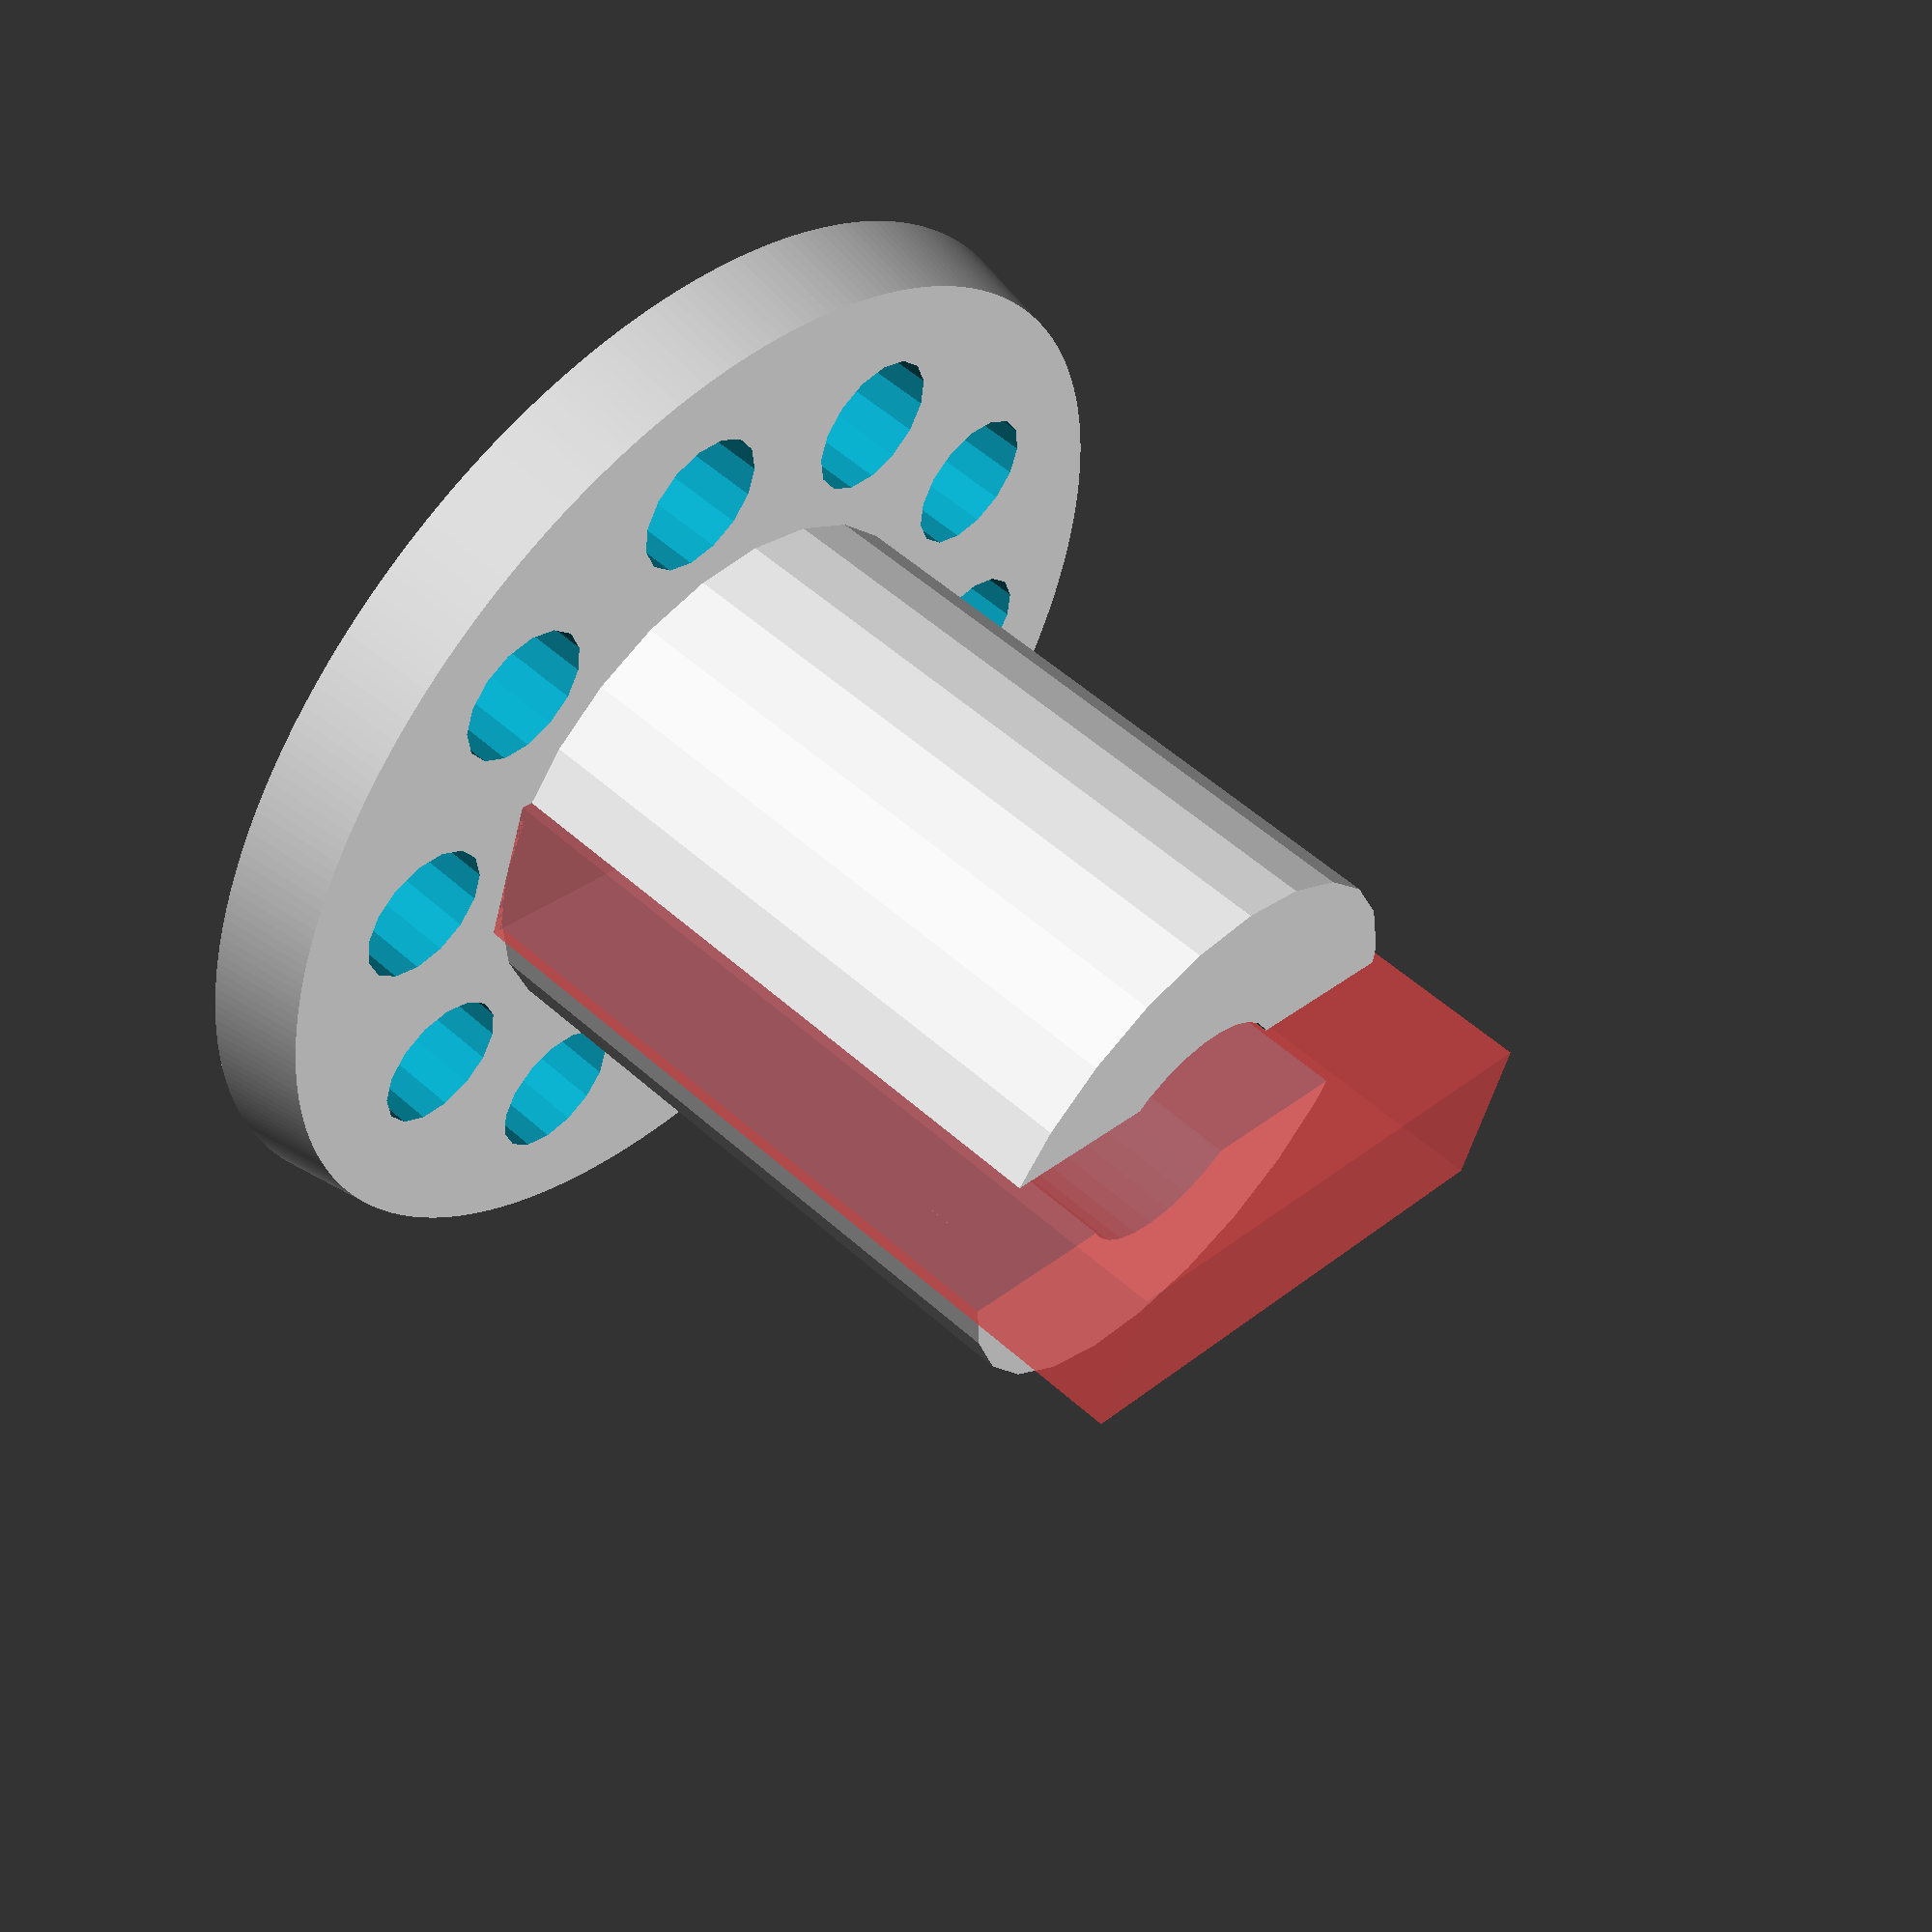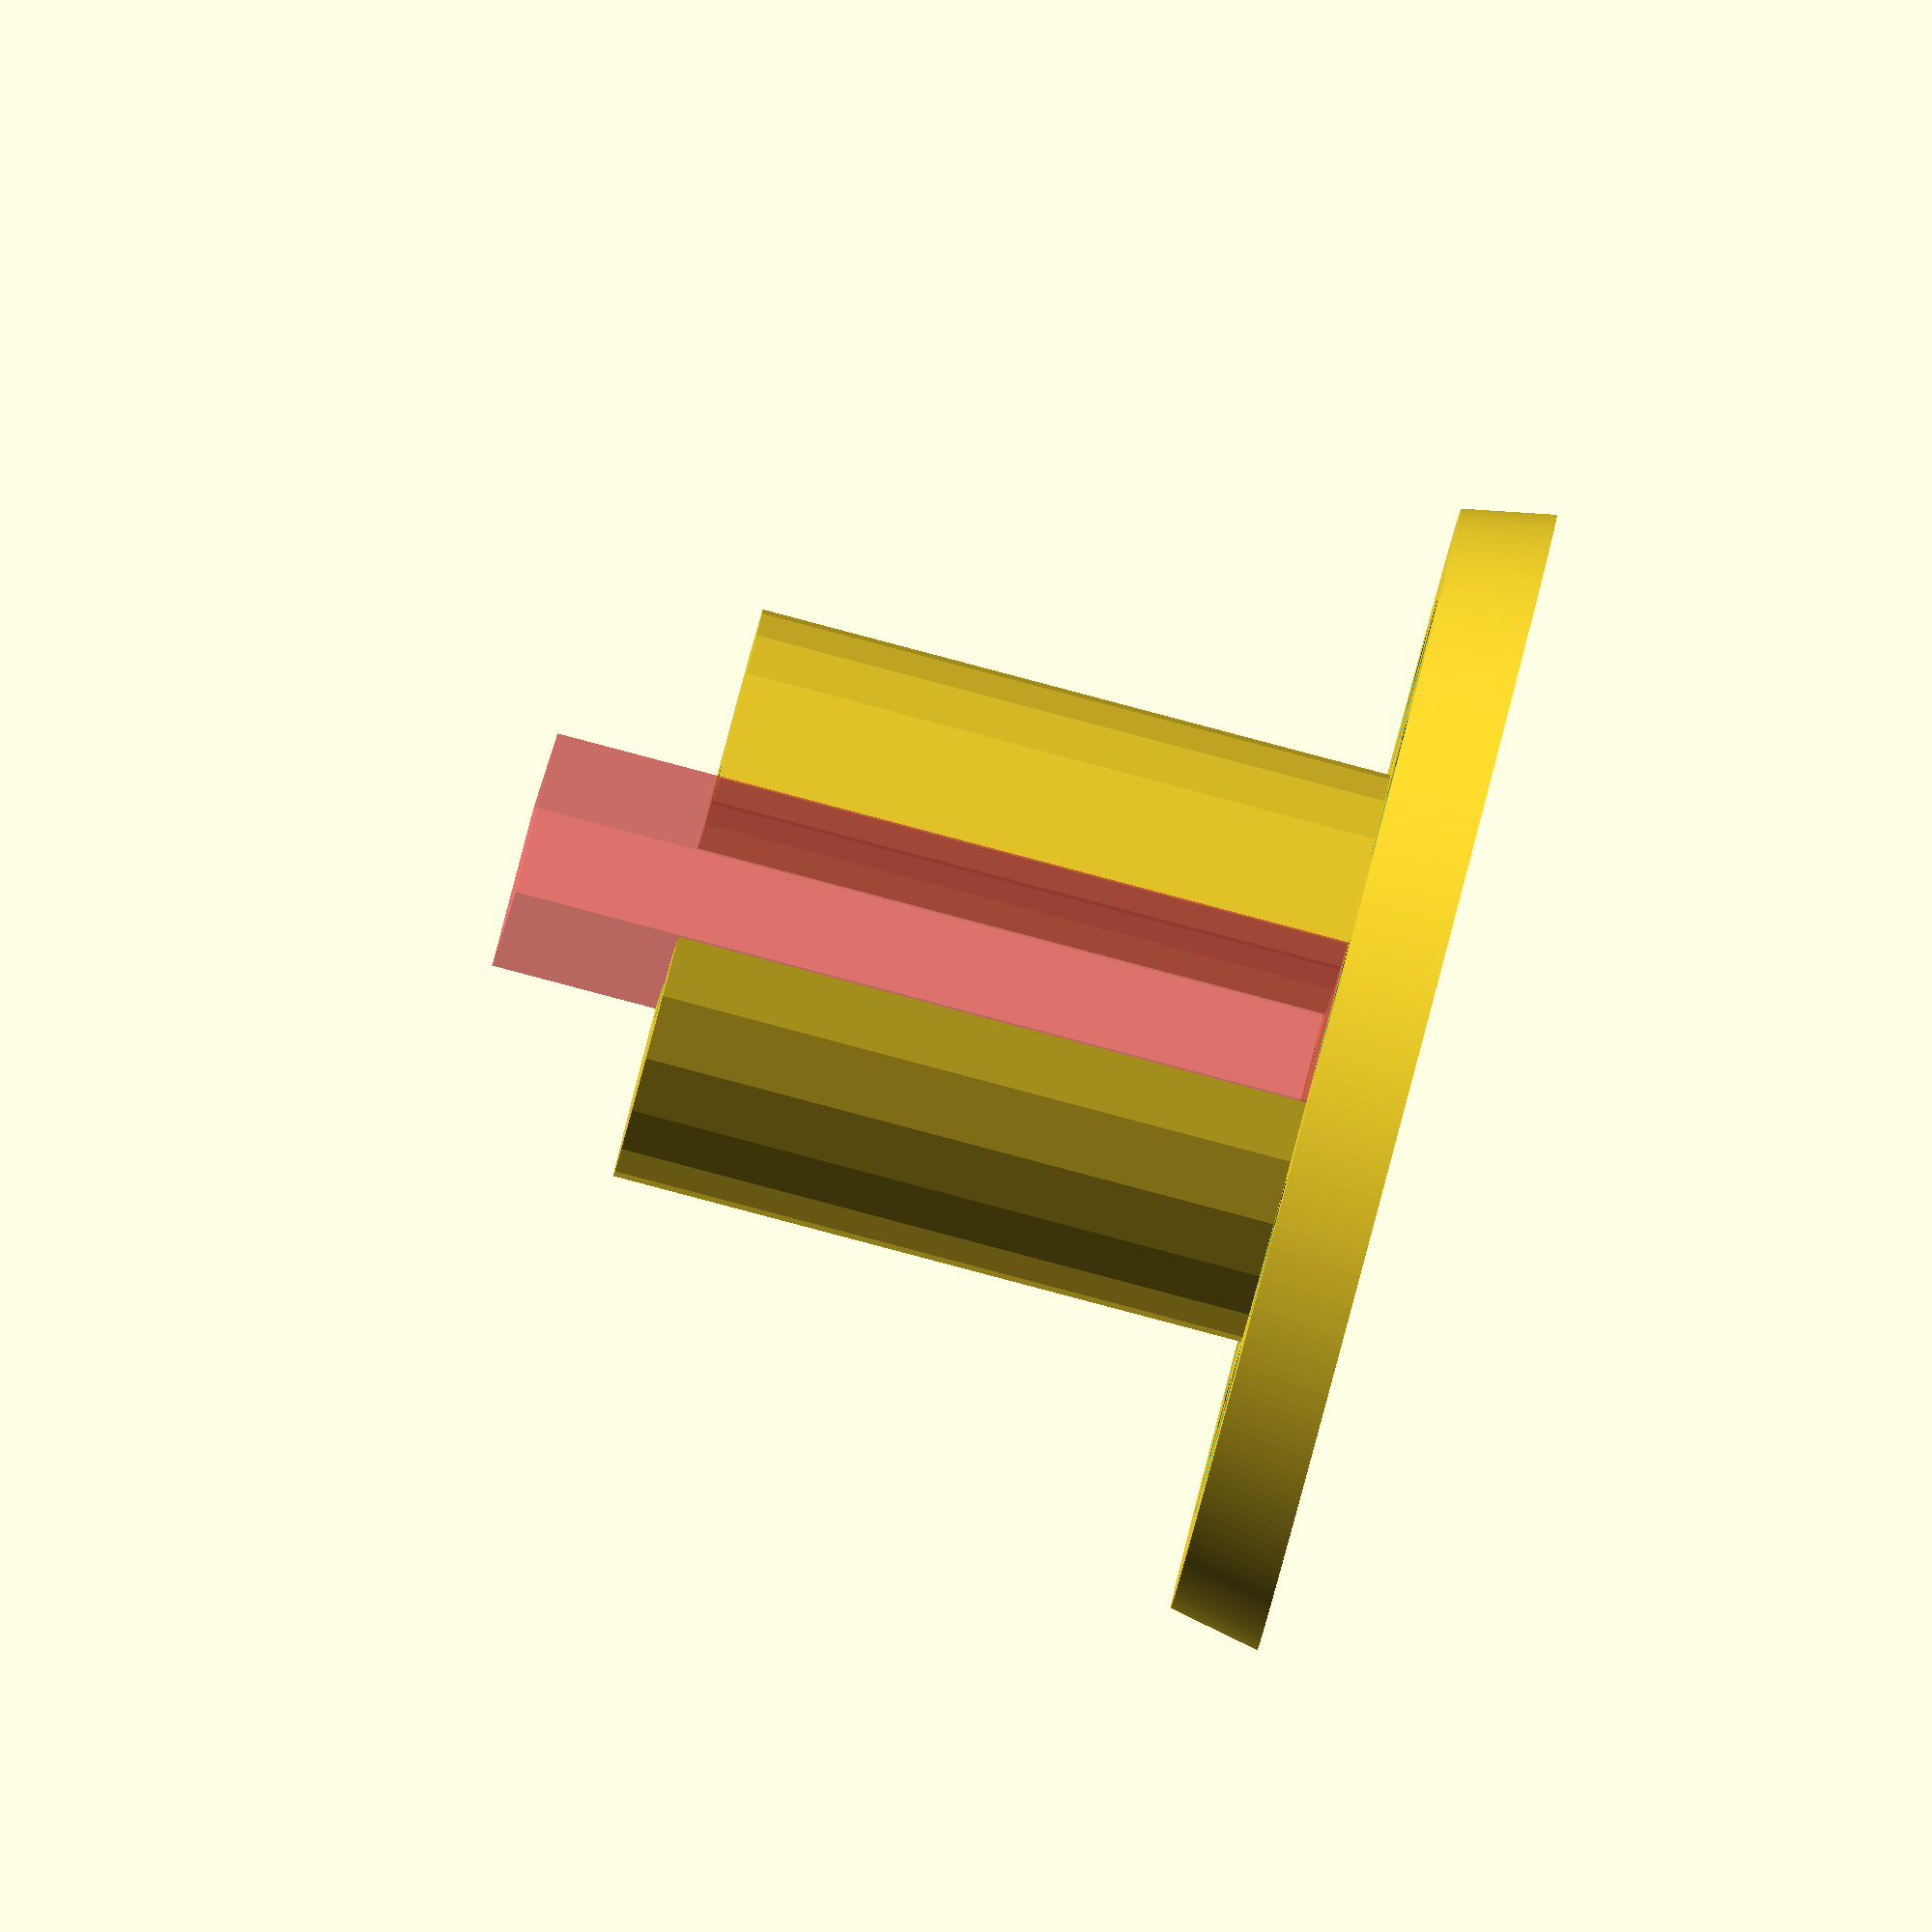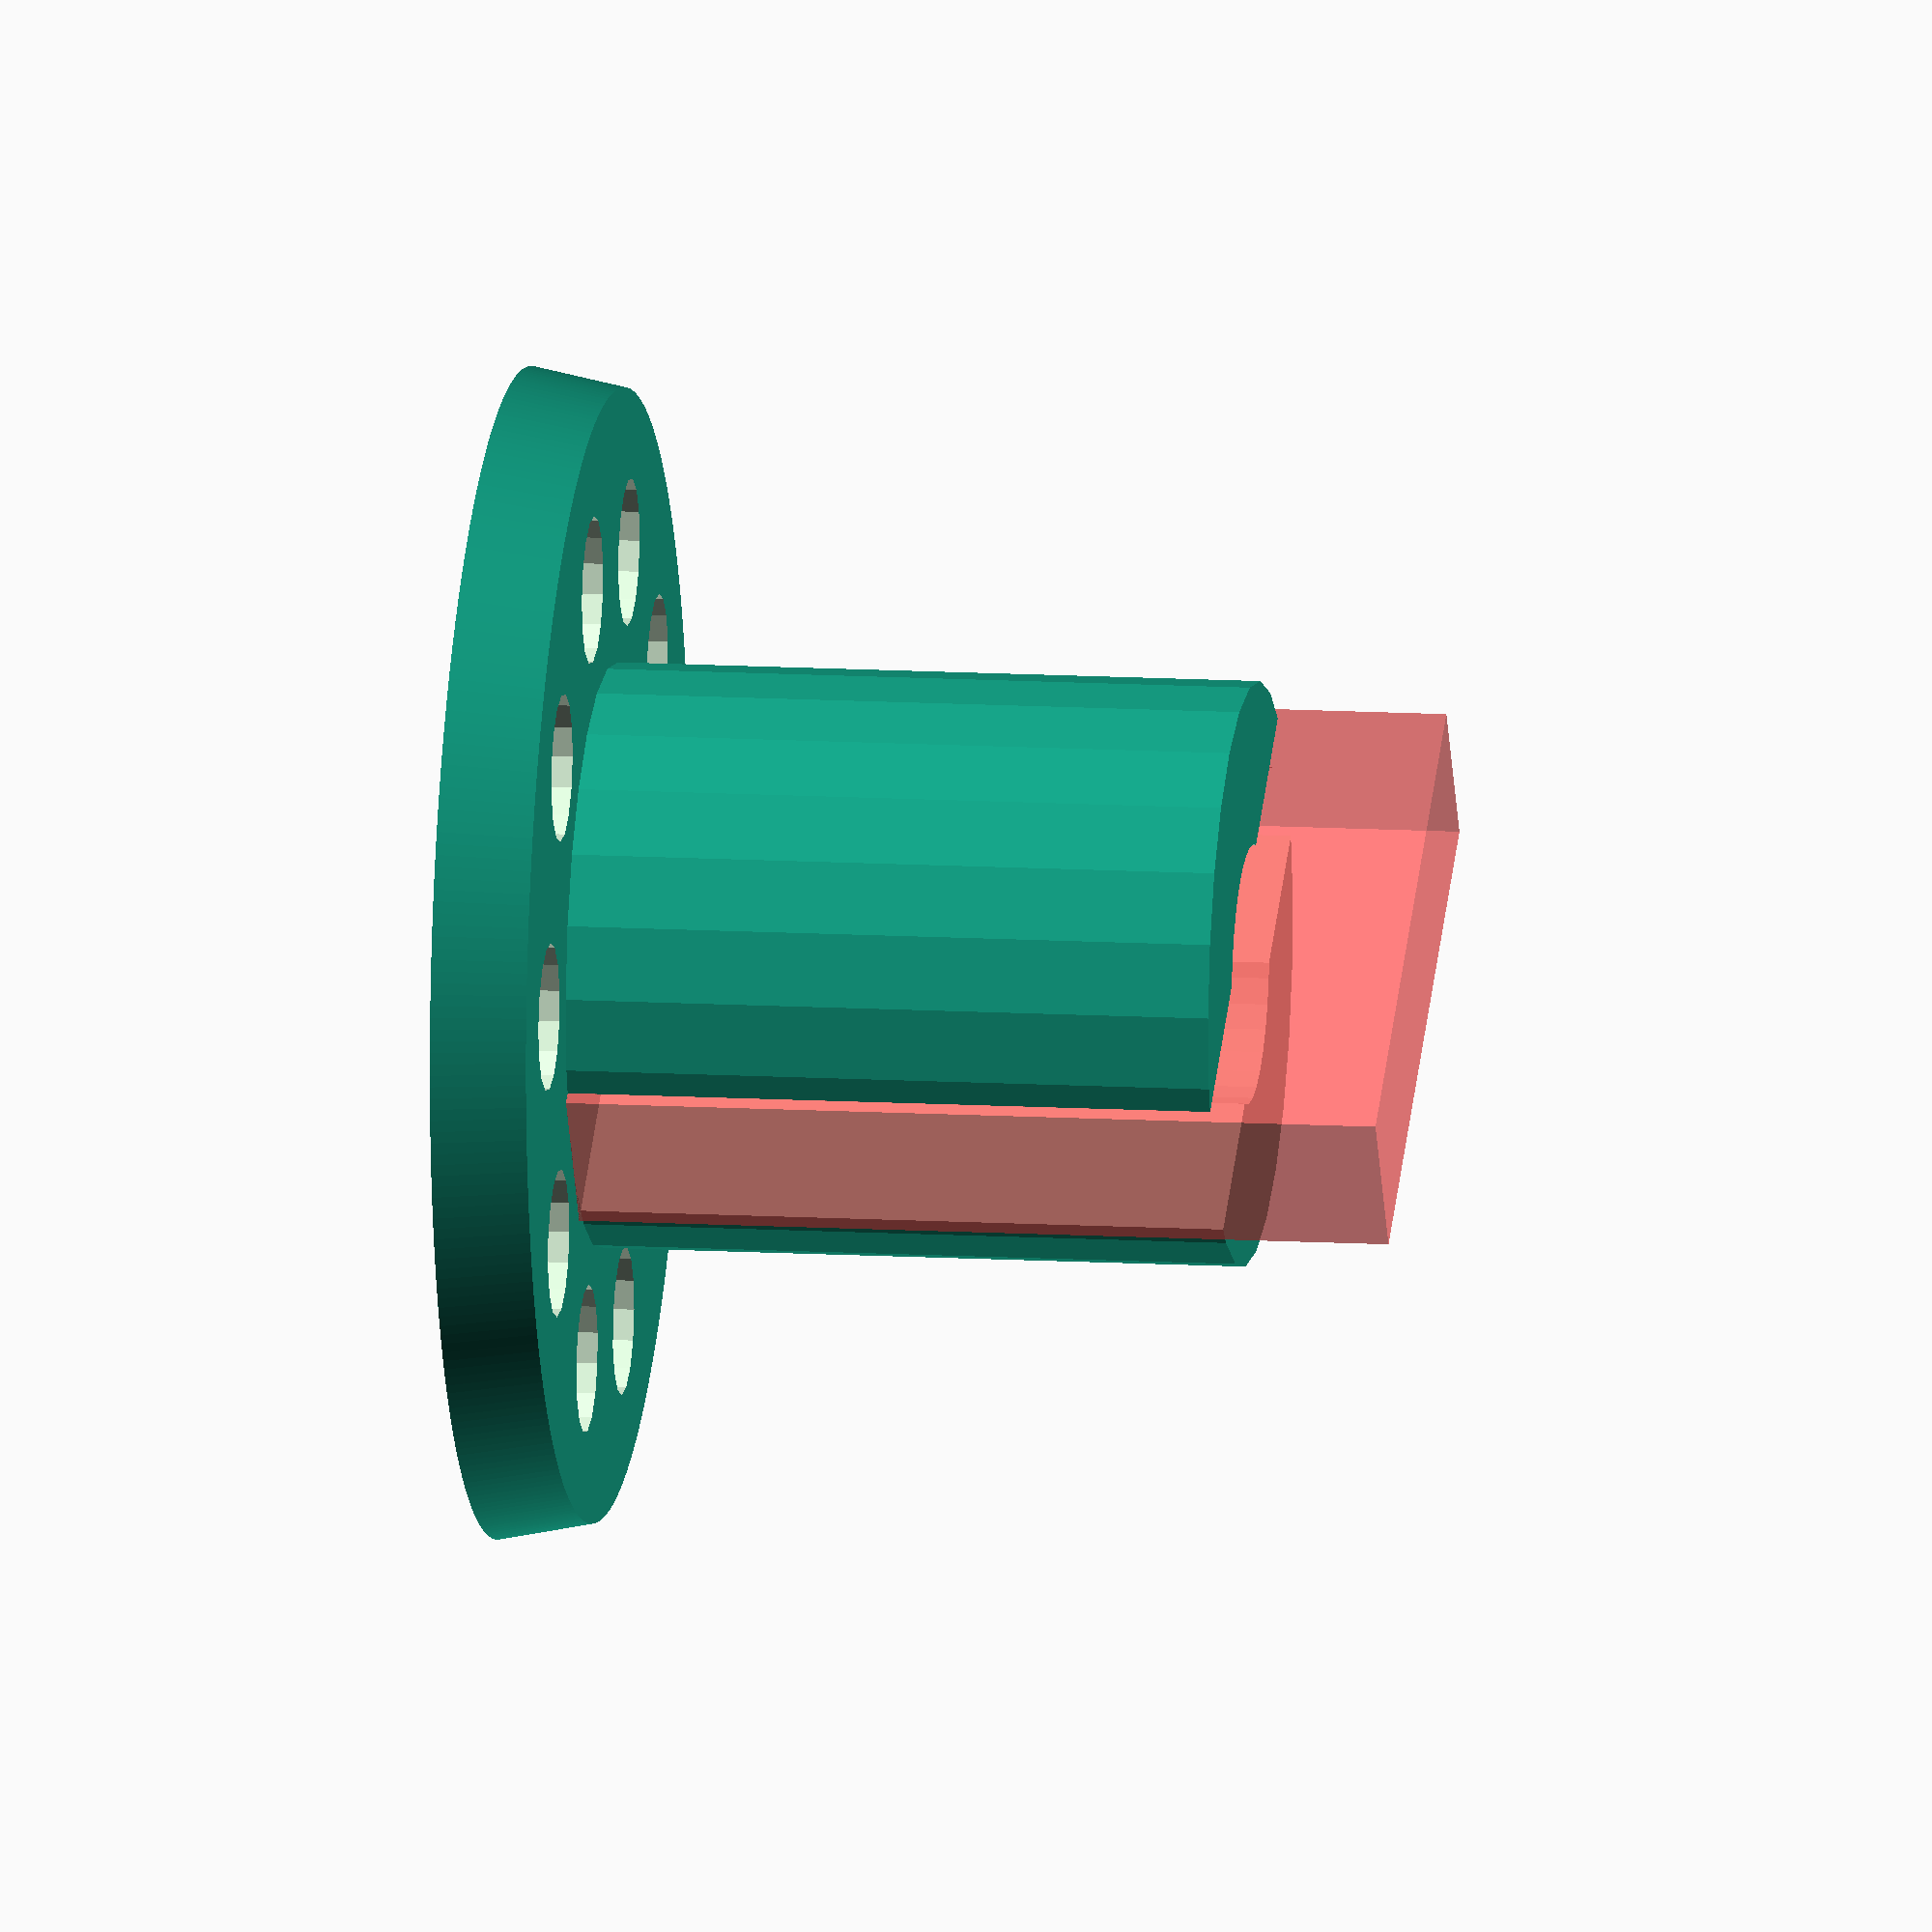
<openscad>
cap_diameter = 31.58;
cap_thickness = 2.54;
drain_hole_diameter = 4;
tailpipe_length = 20;
design_version = "V1";

difference(){

	// main body
    union(){
        cylinder(r1=cap_diameter/2,r2=cap_diameter/2-.5, h=cap_thickness,$fn=cap_diameter*10);
        
        cylinder(r=cap_diameter/4,h=tailpipe_length);
    }
    
	// watermark
    rotate([0,180,0]){
        translate([-3,4,-1]){
            linear_extrude(height = 10){
               text(design_version,size=4);
            }
        }
    }

	// center hole
	translate([0,0,-1]){
		cylinder(r=cap_diameter/9, h=tailpipe_length+2,$fn=(cap_diameter*10)/10);
	}
    
    // tailpipe split
    translate([-cap_diameter/4,-((cap_diameter/8)+.5)/2,cap_thickness]){
        #cube([cap_diameter/2,(cap_diameter/8)+.5,tailpipe_length+2]);
    }
/*
	// keyhole
	translate([-cap_diameter/4,-((cap_diameter/8)+.5)/2,-1]){
		cube([cap_diameter/2,(cap_diameter/8)+.5,cap_thickness+2]);
	}
*/
	// ring of holes
	for(i=[0:10]){
		rotate(i*360/10, [0,0,1]){
			translate([11,0,-1]){
					cylinder(r=drain_hole_diameter/2,h=cap_thickness+2,$fn=15);
			}
		}
	}
}

</openscad>
<views>
elev=124.3 azim=20.0 roll=227.0 proj=p view=wireframe
elev=88.4 azim=80.9 roll=75.2 proj=o view=solid
elev=168.4 azim=146.8 roll=261.7 proj=o view=solid
</views>
